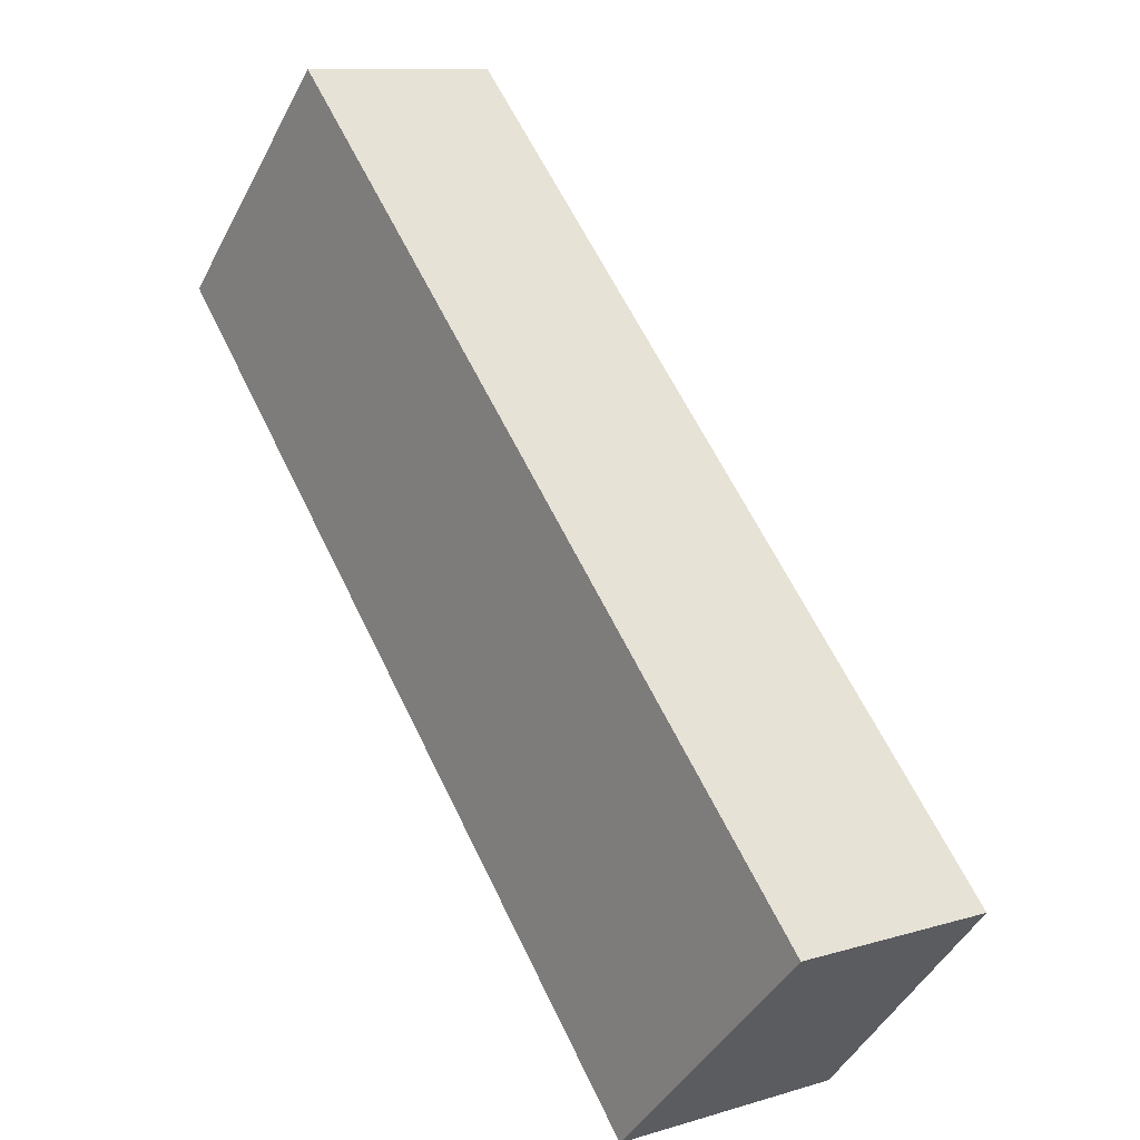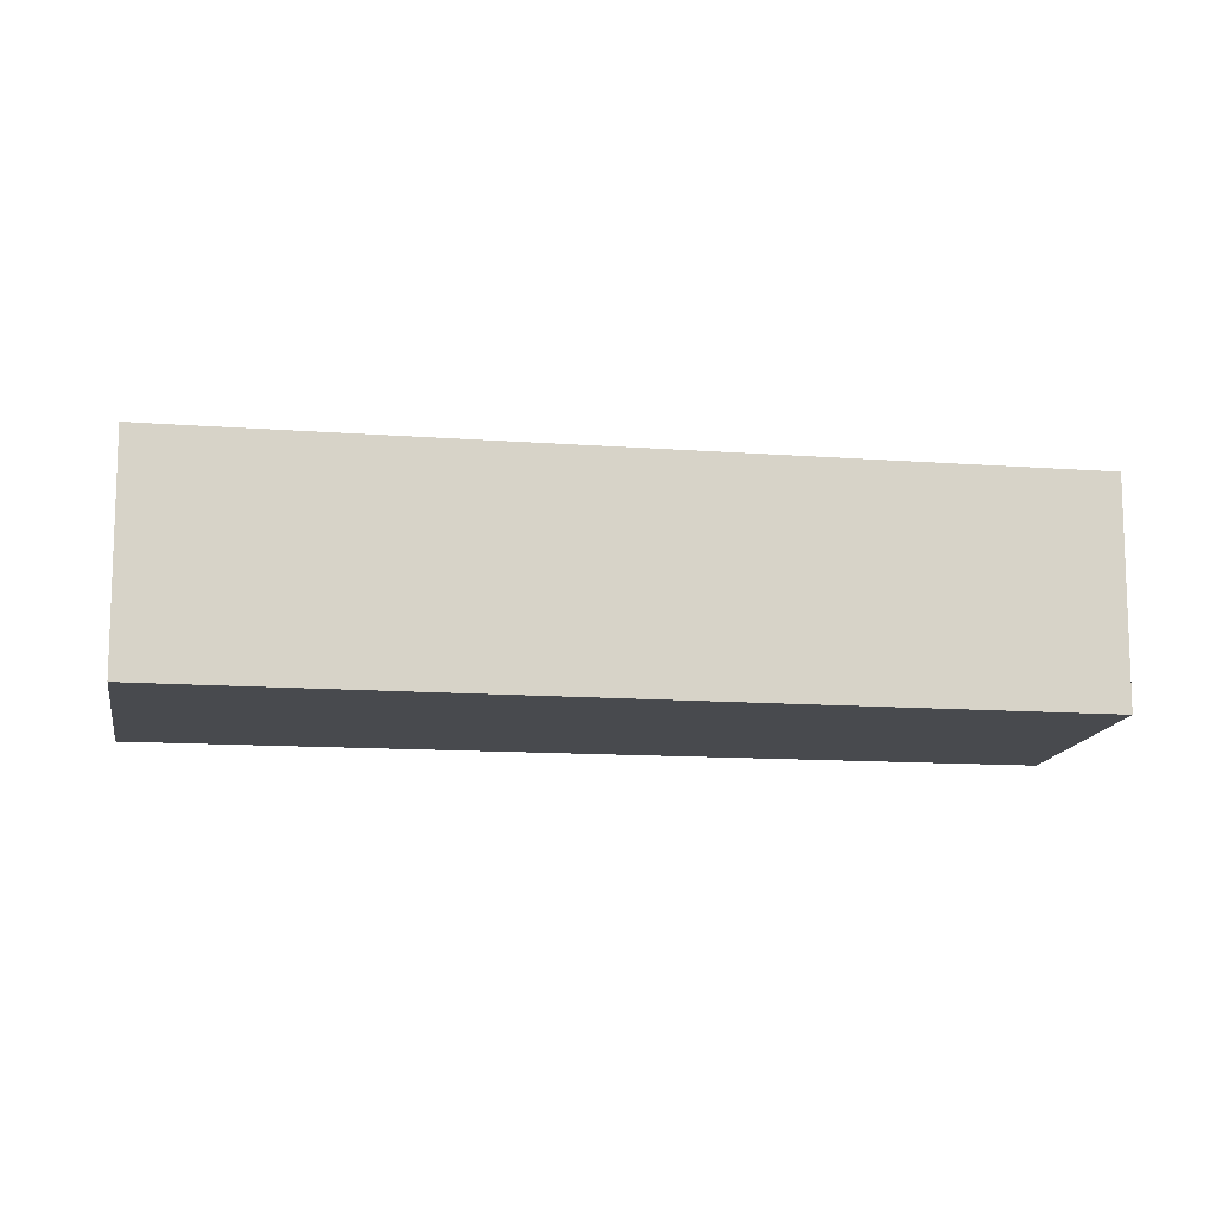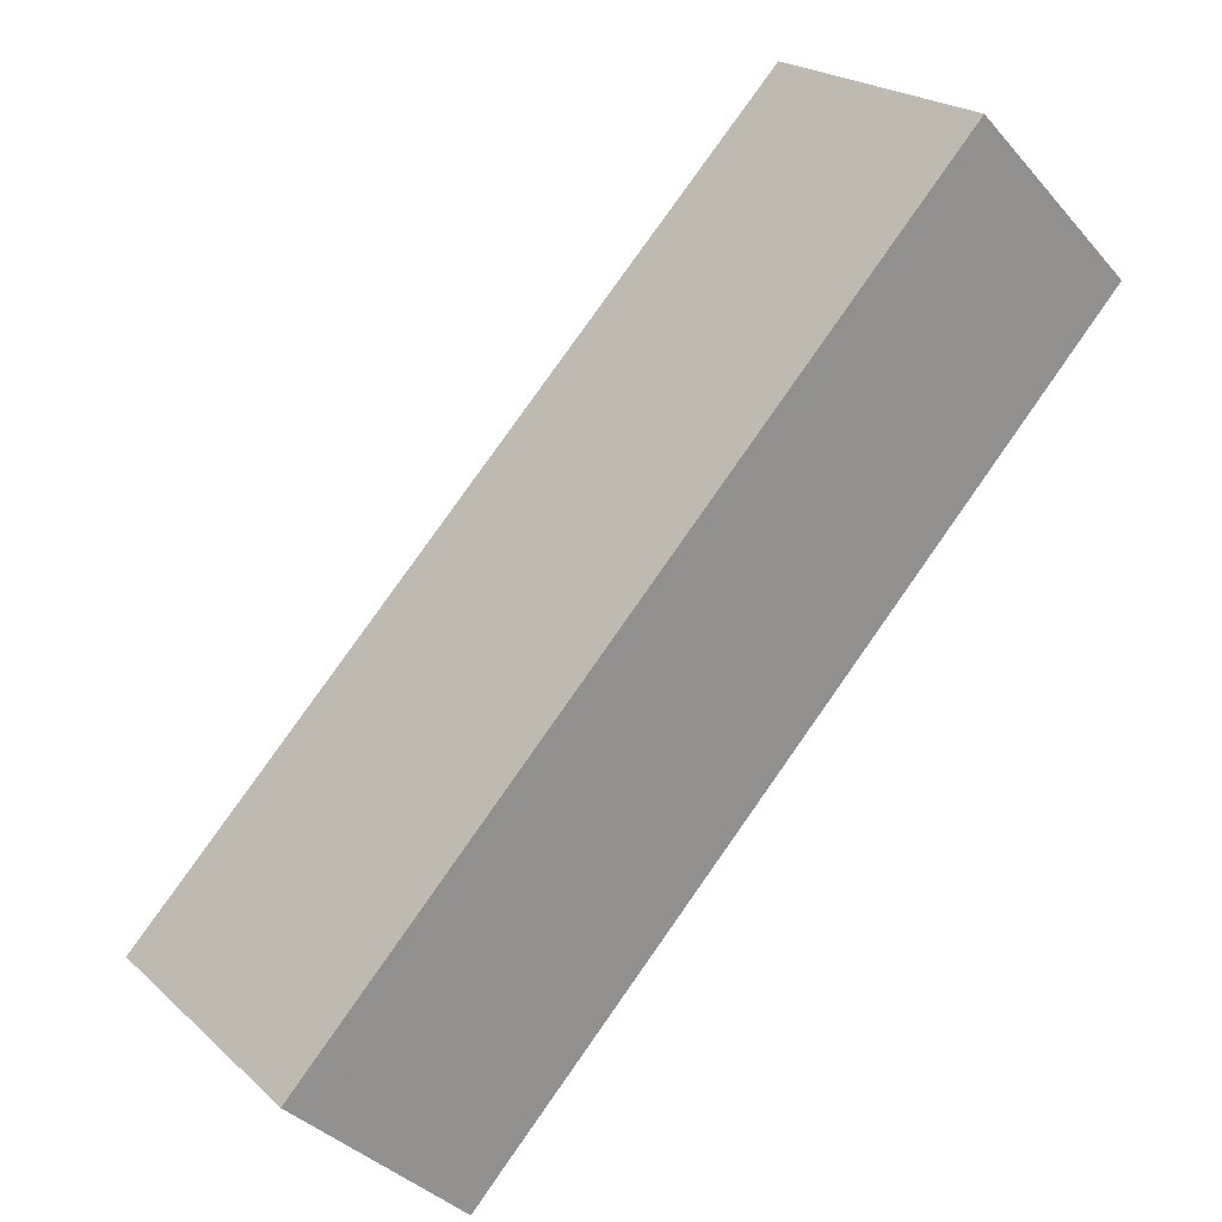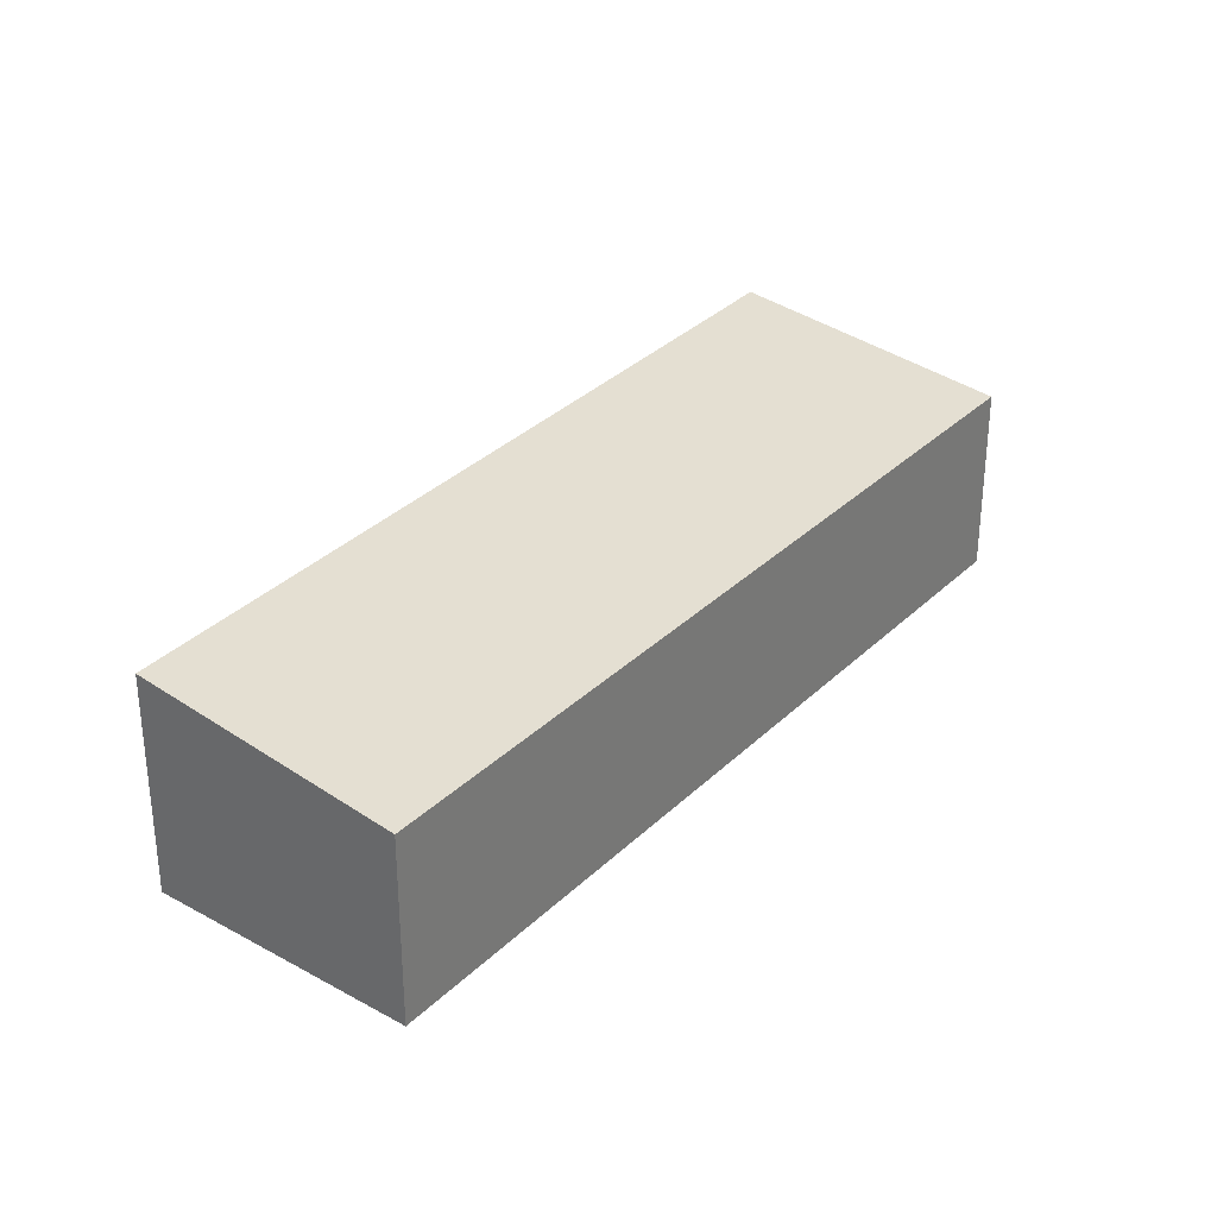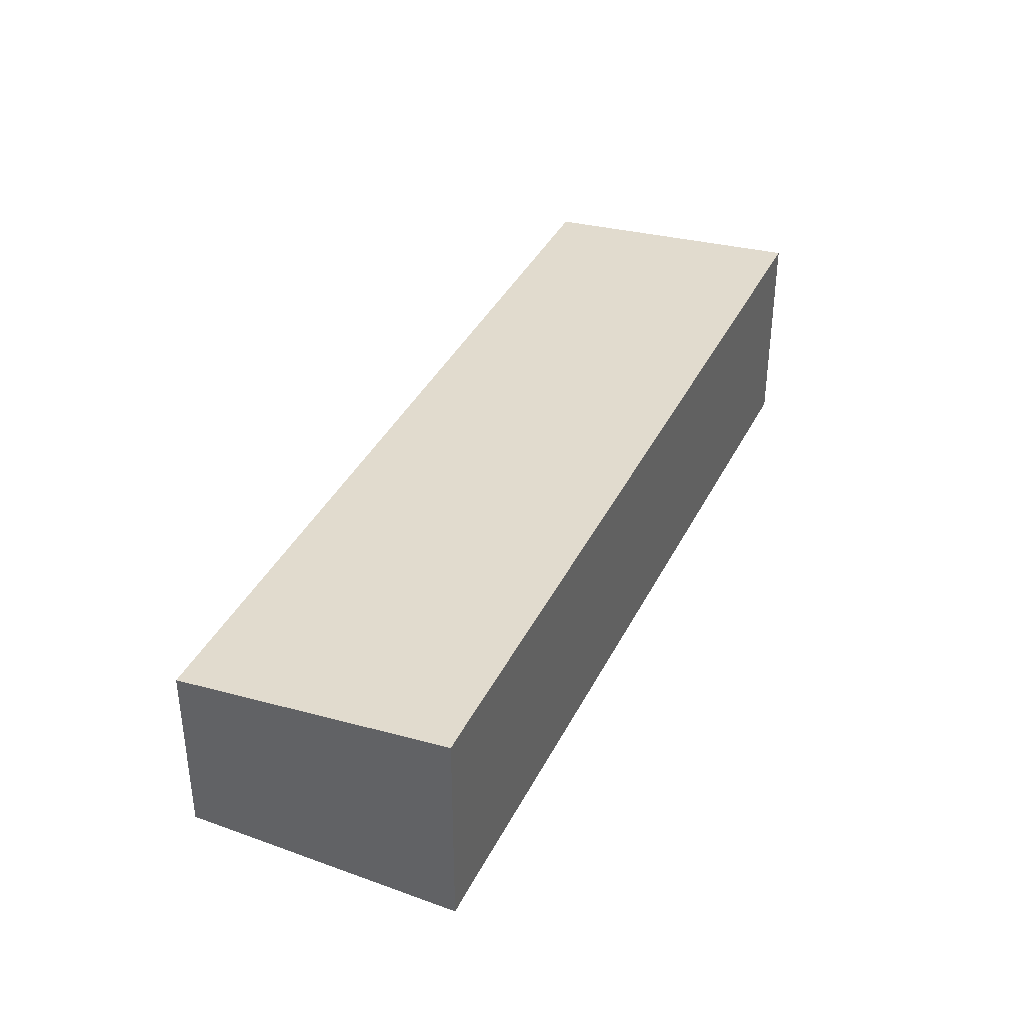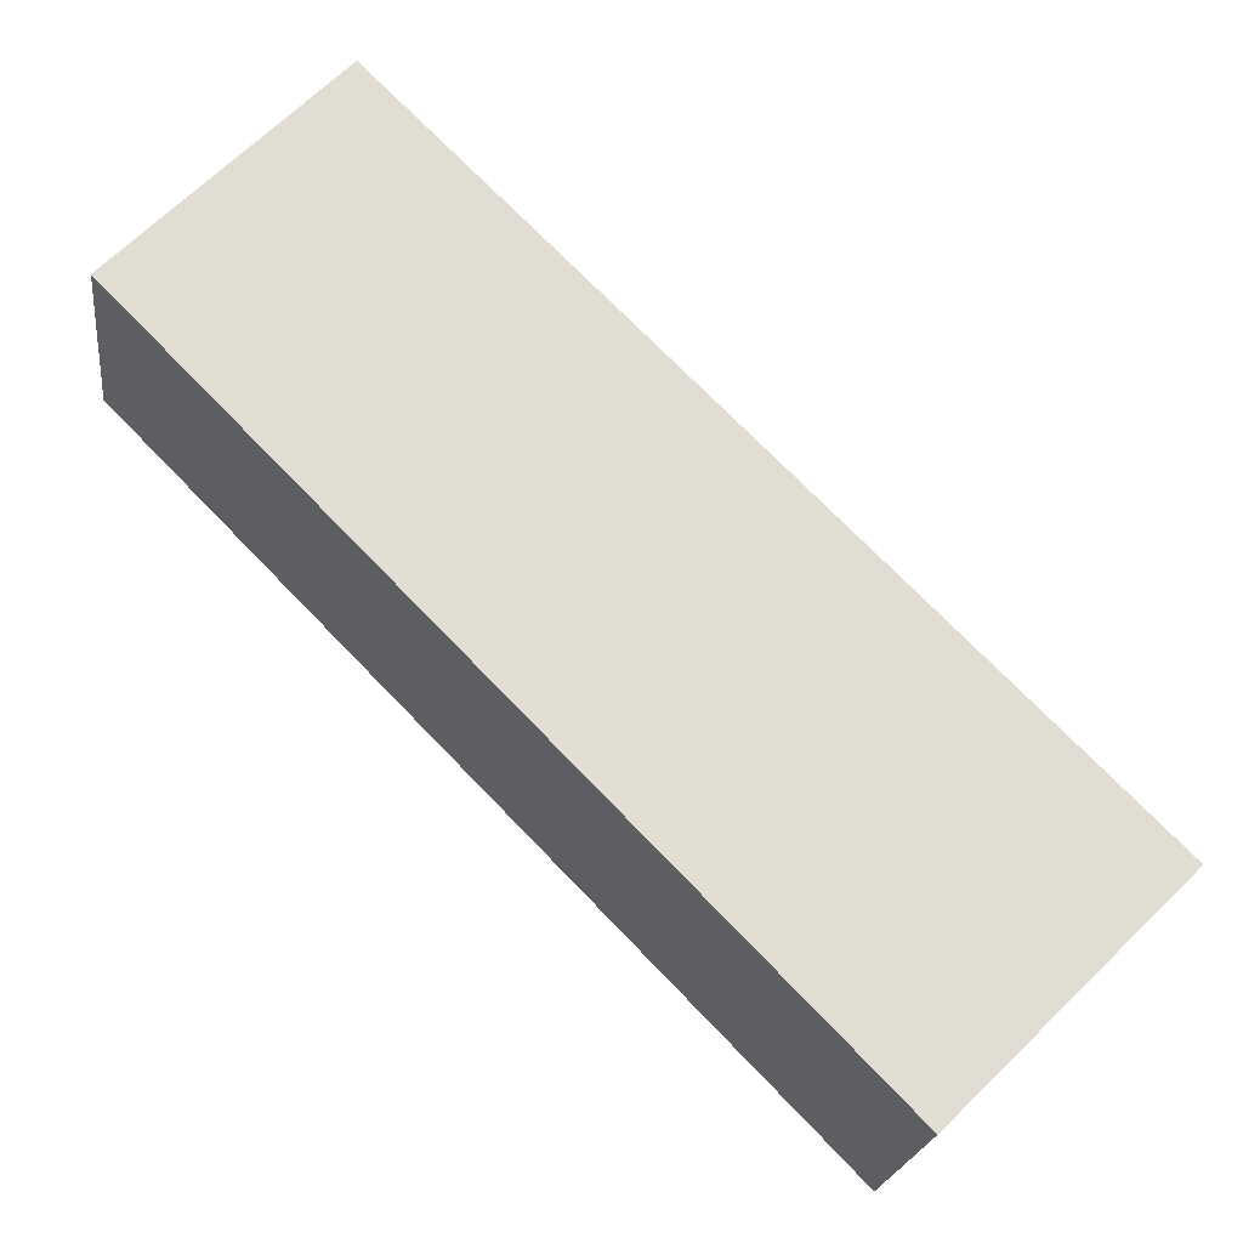
<metadata>
{"format":"obj","ext":"obj","renderer":"f3d","projection":"perspective","resolution":1024,"background":"white","views":[{"elev":10.2,"azim":52.2,"up":"+Z"},{"elev":-13.0,"azim":-144.1,"up":"+Y"},{"elev":-35.7,"azim":-145.1,"up":"+Z"},{"elev":32.2,"azim":-8.1,"up":"+Y"},{"elev":39.8,"azim":160.1,"up":"+Y"},{"elev":-20.9,"azim":-6.8,"up":"+Z"}]}
</metadata>
<code>
v  8.121 9.736e-17 -1.59
v  3.193 3.156 3.294
v  3.193 -2.017e-16 3.294
v  8.121 3.156 -1.59
v  13.73 4.376e-16 -7.146
v  13.73 3.156 -7.146
v  10.36 3.71 -10.47
v  10.32 6.433e-16 -10.51
v  10.32 3.716 -10.51
v  10.36 6.412e-16 -10.47
v  0 3.693 2.261e-16
v  7.966 3.71 -8.103
v  9.891 3.714 -10.06
v  7.966 4.962e-16 -8.103
v  0 0 0
v  9.891 6.161e-16 -10.06
g defaultobject
f 1 2 3
f 2 1 4
f 4 1 5
f 4 5 6
f 7 8 9
f 8 7 6
f 8 6 10
f 10 6 5
f 4 11 2
f 11 4 12
f 12 4 6
f 12 6 13
f 13 6 7
f 13 7 9
f 11 14 15
f 14 11 12
f 14 12 16
f 16 12 13
f 15 1 3
f 1 15 14
f 1 14 5
f 5 14 10
f 10 14 16
f 10 16 8
f 2 15 3
f 15 2 11
f 13 8 16
f 8 13 9

</code>
